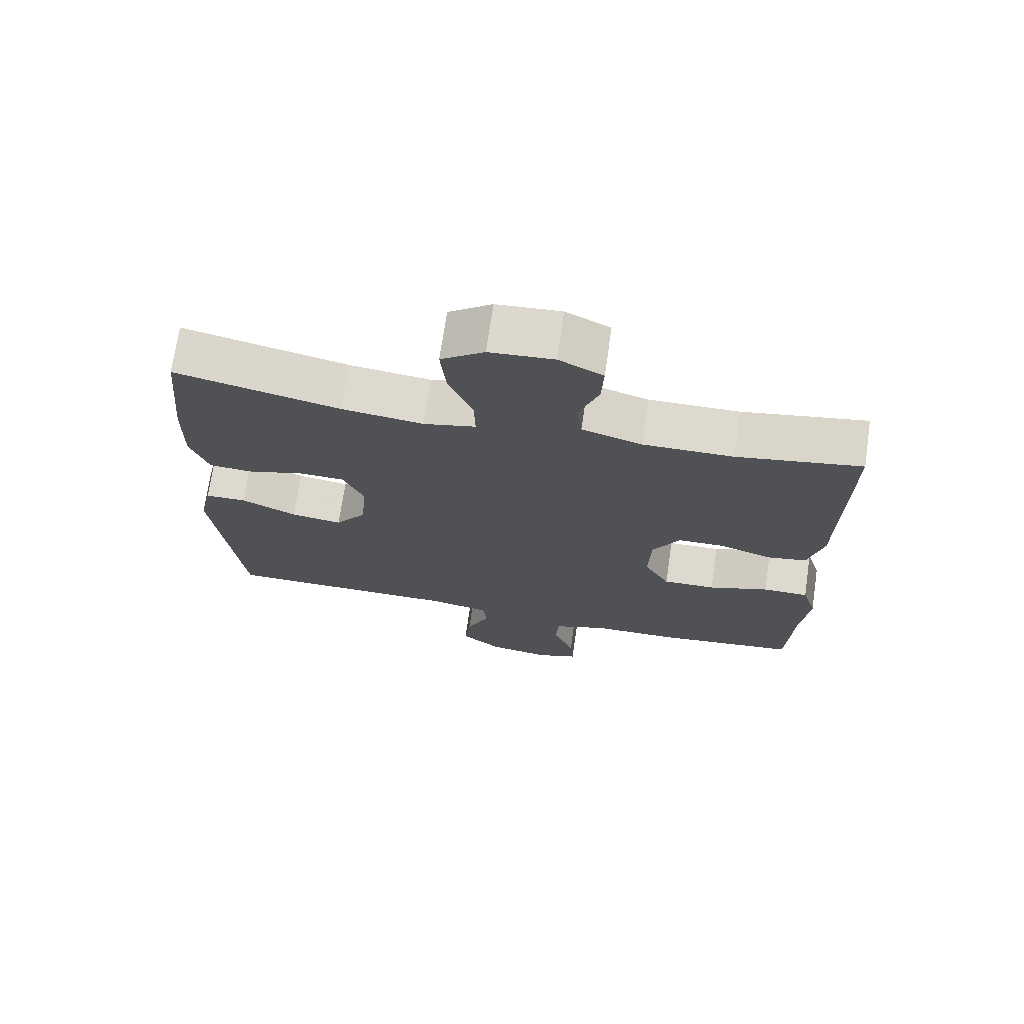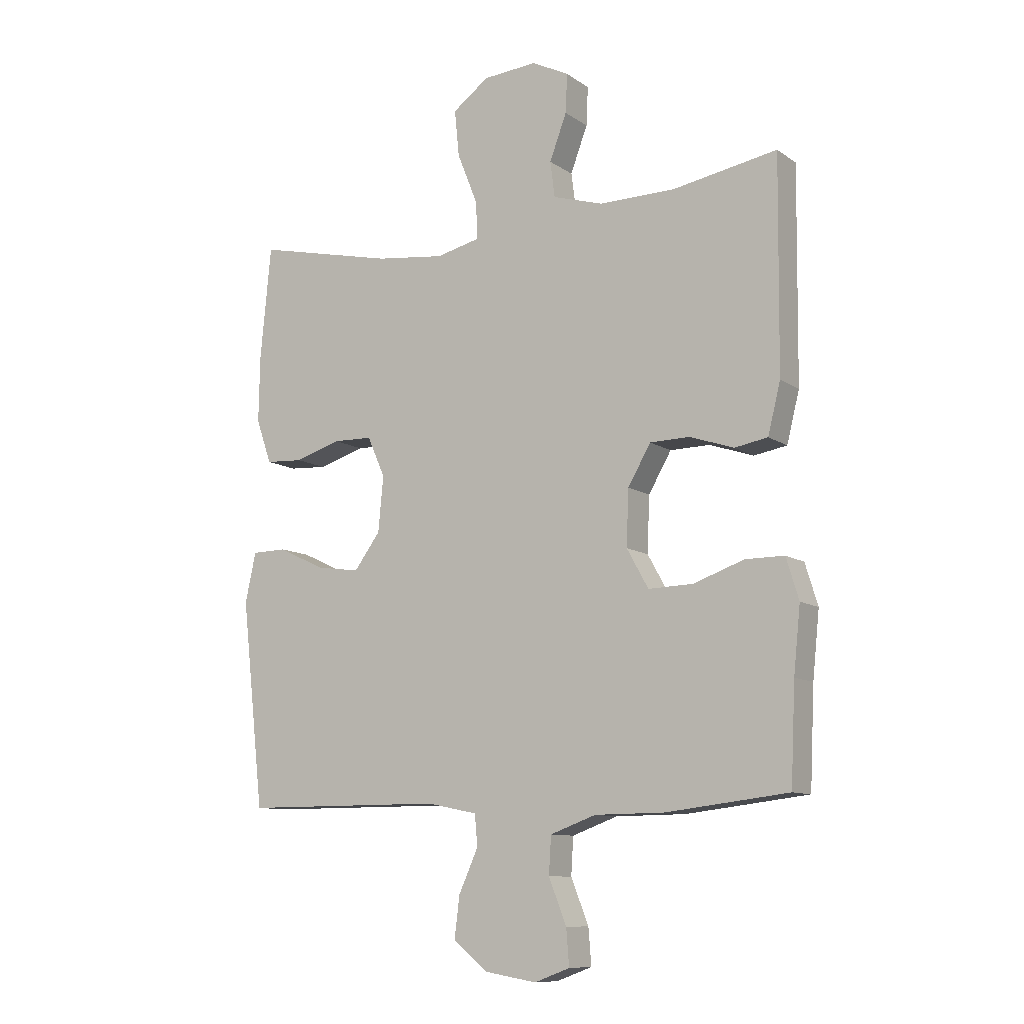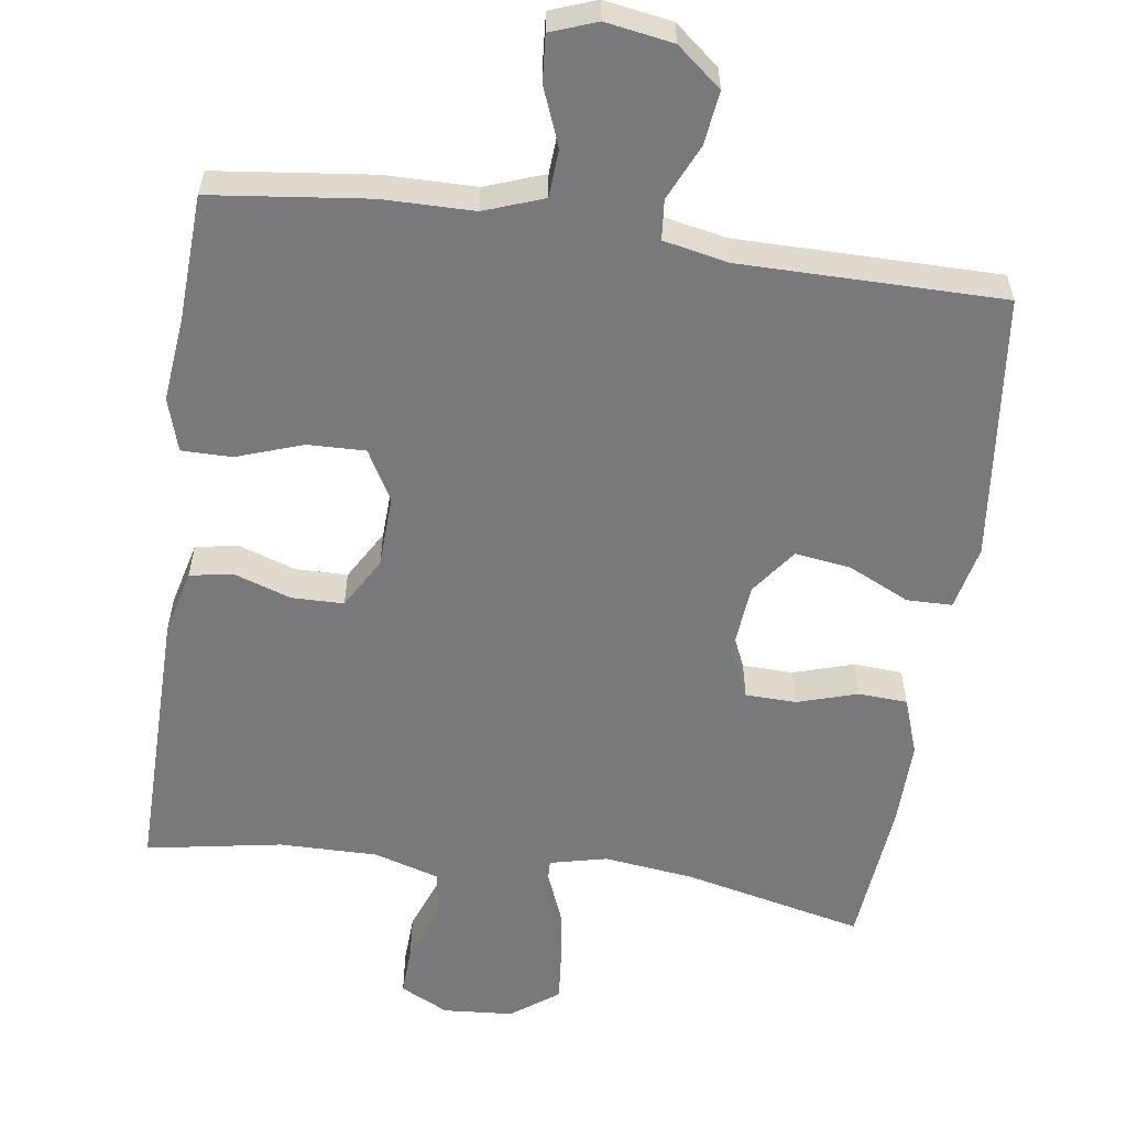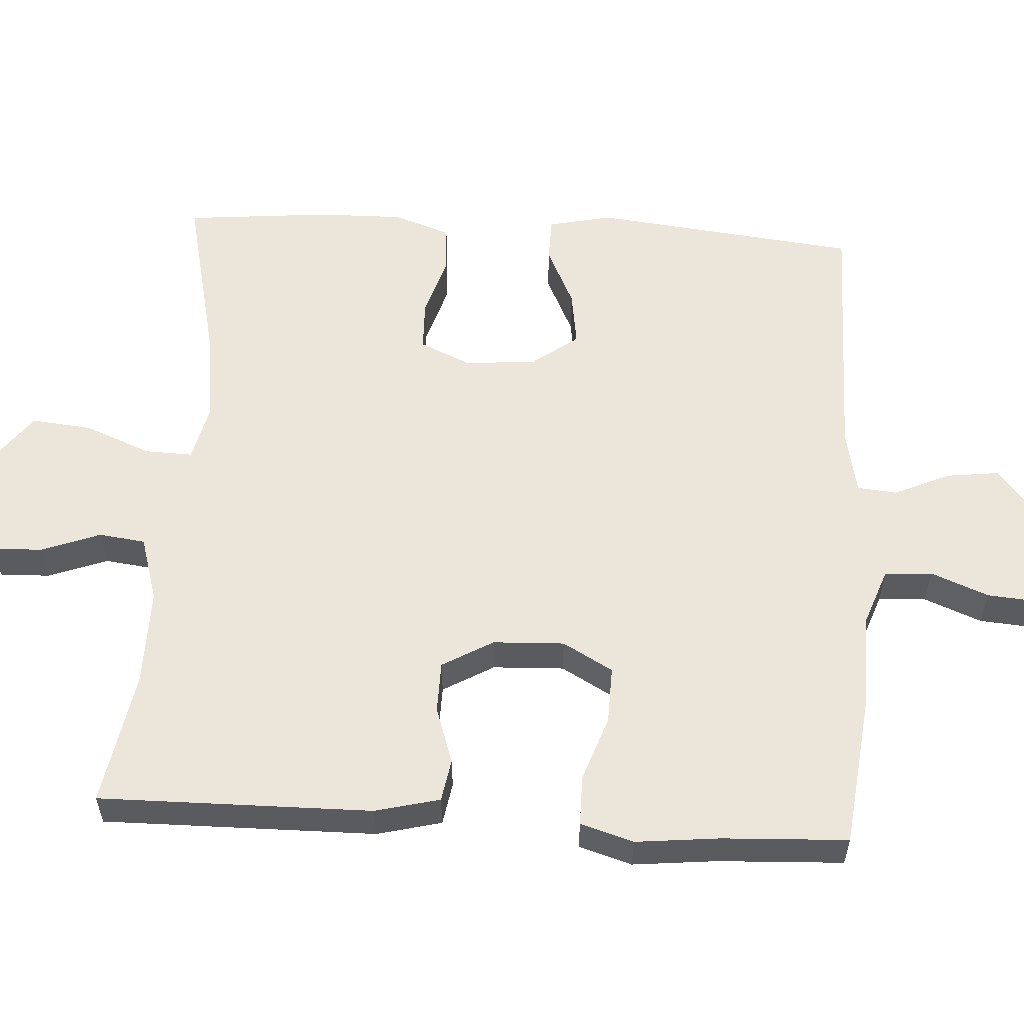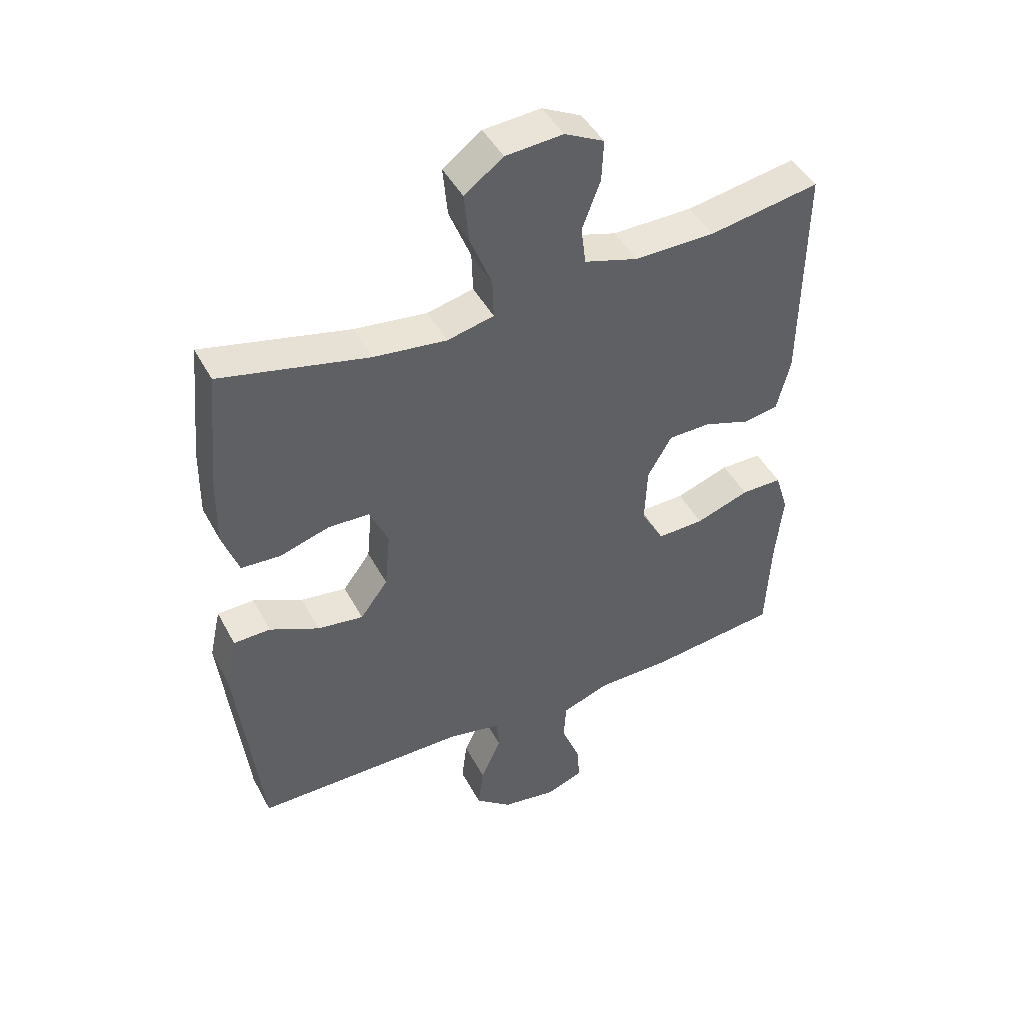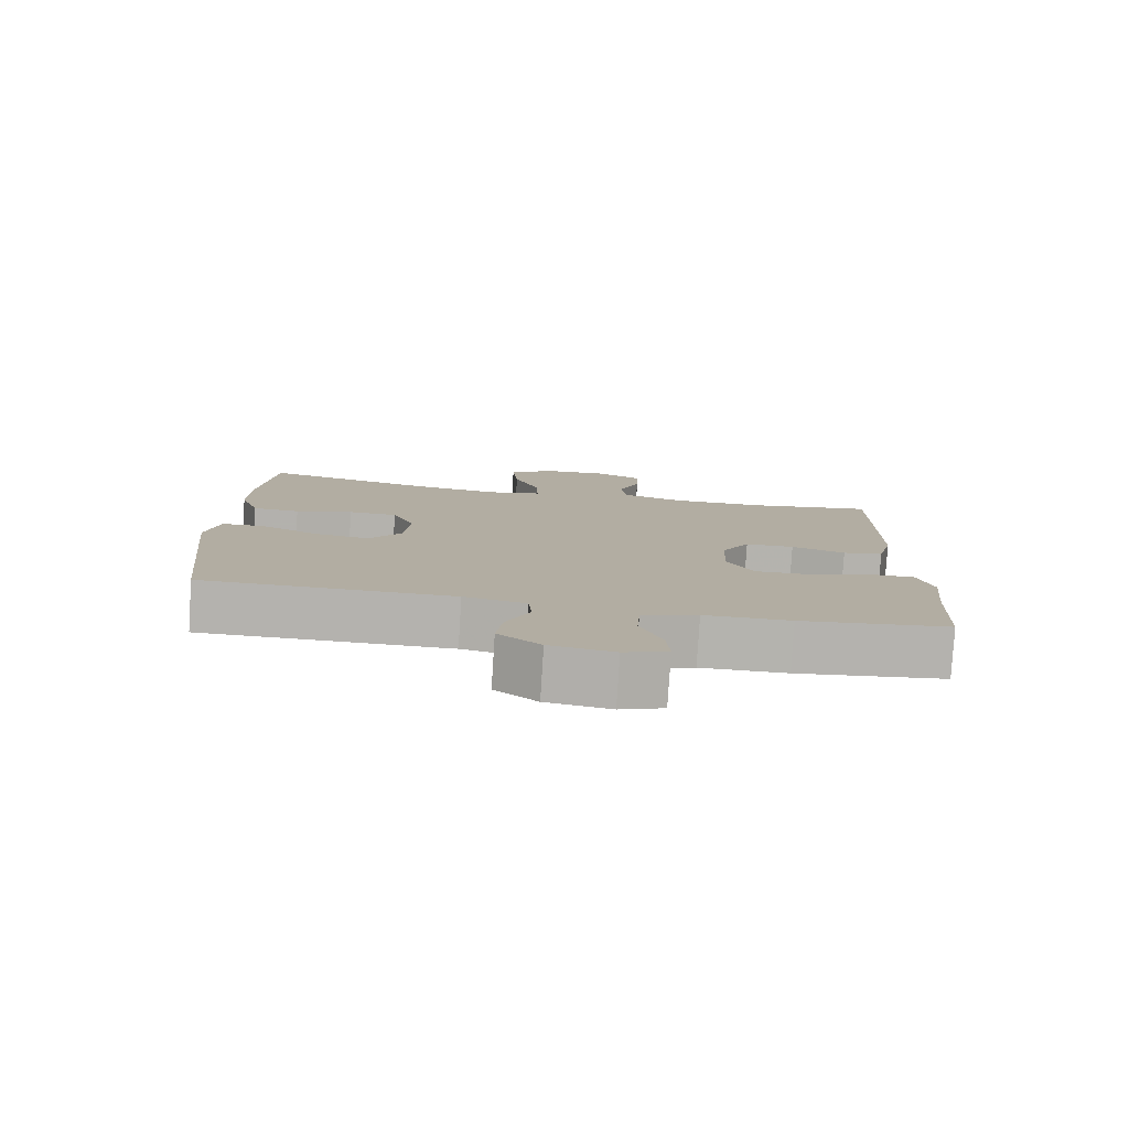
<metadata>
{"format":"obj","ext":"obj","renderer":"f3d","projection":"perspective","resolution":1024,"background":"white","views":[{"elev":71.4,"azim":8.3,"up":"+Z"},{"elev":-10.3,"azim":31.7,"up":"+Z"},{"elev":-57.7,"azim":171.9,"up":"+Y"},{"elev":56.9,"azim":93.5,"up":"+Y"},{"elev":45.5,"azim":-26.8,"up":"+Z"},{"elev":-79.8,"azim":-3.6,"up":"+Z"}]}
</metadata>
<code>
v -0.5 0.07 0.5
v -0.256 0.07 0.444
v -0.135 0.07 0.429
v -0.058 0.07 0.447
v -0.06 0.07 0.512
v -0.096 0.07 0.602
v -0.104 0.07 0.684
v -0.04 0.07 0.731
v 0.055 0.07 0.738
v 0.12 0.07 0.705
v 0.117 0.07 0.637
v 0.087 0.07 0.557
v 0.095 0.07 0.494
v 0.184 0.07 0.467
v 0.317 0.07 0.468
v 0.5 0.07 0.5
v 0.496 0.07 0.13
v 0.474 0.07 0.042
v 0.416 0.07 0.032
v 0.339 0.07 0.058
v 0.269 0.07 0.057
v 0.229 0.07 -0.012
v 0.225 0.07 -0.109
v 0.263 0.07 -0.177
v 0.341 0.07 -0.175
v 0.43 0.07 -0.144
v 0.498 0.07 -0.144
v 0.52 0.07 -0.216
v 0.508 0.07 -0.33
v 0.5 0.07 -0.5
v 0.287 0.07 -0.525
v 0.164 0.07 -0.526
v 0.084 0.07 -0.555
v 0.08 0.07 -0.62
v 0.111 0.07 -0.698
v 0.116 0.07 -0.761
v 0.054 0.07 -0.784
v -0.037 0.07 -0.769
v -0.097 0.07 -0.72
v -0.088 0.07 -0.648
v -0.054 0.07 -0.573
v -0.059 0.07 -0.519
v -0.147 0.07 -0.501
v -0.5 0.07 -0.5
v -0.54 0.07 -0.14
v -0.521 0.07 -0.053
v -0.46 0.07 -0.052
v -0.378 0.07 -0.091
v -0.302 0.07 -0.102
v -0.256 0.07 -0.04
v -0.247 0.07 0.057
v -0.278 0.07 0.127
v -0.347 0.07 0.129
v -0.428 0.07 0.104
v -0.494 0.07 0.108
v -0.521 0.07 0.185
v -0.519 0.07 0.302
v -0.5 0 0.5
v -0.256 0 0.444
v -0.135 0 0.429
v -0.058 0 0.447
v -0.06 0 0.512
v -0.096 0 0.602
v -0.104 0 0.684
v -0.04 0 0.731
v 0.055 0 0.738
v 0.12 0 0.705
v 0.117 0 0.637
v 0.087 0 0.557
v 0.095 0 0.494
v 0.184 0 0.467
v 0.317 0 0.468
v 0.5 0 0.5
v 0.496 0 0.13
v 0.474 0 0.042
v 0.416 0 0.032
v 0.339 0 0.058
v 0.269 0 0.057
v 0.229 0 -0.012
v 0.225 0 -0.109
v 0.263 0 -0.177
v 0.341 0 -0.175
v 0.43 0 -0.144
v 0.498 0 -0.144
v 0.52 0 -0.216
v 0.508 0 -0.33
v 0.5 0 -0.5
v 0.287 0 -0.525
v 0.164 0 -0.526
v 0.084 0 -0.555
v 0.08 0 -0.62
v 0.111 0 -0.698
v 0.116 0 -0.761
v 0.054 0 -0.784
v -0.037 0 -0.769
v -0.097 0 -0.72
v -0.088 0 -0.648
v -0.054 0 -0.573
v -0.059 0 -0.519
v -0.147 0 -0.501
v -0.5 0 -0.5
v -0.54 0 -0.14
v -0.521 0 -0.053
v -0.46 0 -0.052
v -0.378 0 -0.091
v -0.302 0 -0.102
v -0.256 0 -0.04
v -0.247 0 0.057
v -0.278 0 0.127
v -0.347 0 0.129
v -0.428 0 0.104
v -0.494 0 0.108
v -0.521 0 0.185
v -0.519 0 0.302
f 57 1 2
f 56 57 2
f 55 56 2
f 54 55 2
f 53 54 2
f 52 53 2 3
f 51 52 3 4
f 50 51 4
f 46 47 48
f 45 46 48
f 44 45 48
f 43 44 48
f 42 43 48 49
f 39 40 41
f 38 39 41
f 37 38 41
f 36 37 41
f 35 36 41
f 34 35 41
f 33 34 41 42
f 42 49 50
f 33 42 50
f 32 33 50
f 31 32 50
f 30 31 50
f 29 30 50
f 27 28 29
f 26 27 29
f 25 26 29
f 18 19 20
f 17 18 20
f 16 17 20
f 15 16 20
f 14 15 20 21
f 13 14 21 22
f 10 11 12
f 9 10 12
f 8 9 12
f 7 8 12
f 6 7 12
f 5 6 12
f 4 5 12 13
f 13 22 23
f 4 13 23
f 50 4 23
f 24 25 29
f 50 23 24
f 24 29 50
f 59 58 114
f 59 114 113
f 59 113 112
f 59 112 111
f 59 111 110
f 60 59 110 109
f 61 60 109 108
f 61 108 107
f 105 104 103
f 105 103 102
f 105 102 101
f 105 101 100
f 106 105 100 99
f 98 97 96
f 98 96 95
f 98 95 94
f 98 94 93
f 98 93 92
f 98 92 91
f 99 98 91 90
f 107 106 99
f 107 99 90
f 107 90 89
f 107 89 88
f 107 88 87
f 107 87 86
f 86 85 84
f 86 84 83
f 86 83 82
f 77 76 75
f 77 75 74
f 77 74 73
f 77 73 72
f 78 77 72 71
f 79 78 71 70
f 69 68 67
f 69 67 66
f 69 66 65
f 69 65 64
f 69 64 63
f 69 63 62
f 70 69 62 61
f 80 79 70
f 80 70 61
f 80 61 107
f 86 82 81
f 81 80 107
f 107 86 81
f 1 58 59 2
f 2 59 60 3
f 3 60 61 4
f 4 61 62 5
f 5 62 63 6
f 6 63 64 7
f 7 64 65 8
f 8 65 66 9
f 9 66 67 10
f 10 67 68 11
f 11 68 69 12
f 12 69 70 13
f 13 70 71 14
f 14 71 72 15
f 15 72 73 16
f 16 73 74 17
f 17 74 75 18
f 18 75 76 19
f 19 76 77 20
f 20 77 78 21
f 21 78 79 22
f 22 79 80 23
f 23 80 81 24
f 24 81 82 25
f 25 82 83 26
f 26 83 84 27
f 27 84 85 28
f 28 85 86 29
f 29 86 87 30
f 30 87 88 31
f 31 88 89 32
f 32 89 90 33
f 33 90 91 34
f 34 91 92 35
f 35 92 93 36
f 36 93 94 37
f 37 94 95 38
f 38 95 96 39
f 39 96 97 40
f 40 97 98 41
f 41 98 99 42
f 42 99 100 43
f 43 100 101 44
f 44 101 102 45
f 45 102 103 46
f 46 103 104 47
f 47 104 105 48
f 48 105 106 49
f 49 106 107 50
f 50 107 108 51
f 51 108 109 52
f 52 109 110 53
f 53 110 111 54
f 54 111 112 55
f 55 112 113 56
f 56 113 114 57
f 57 114 58 1

</code>
